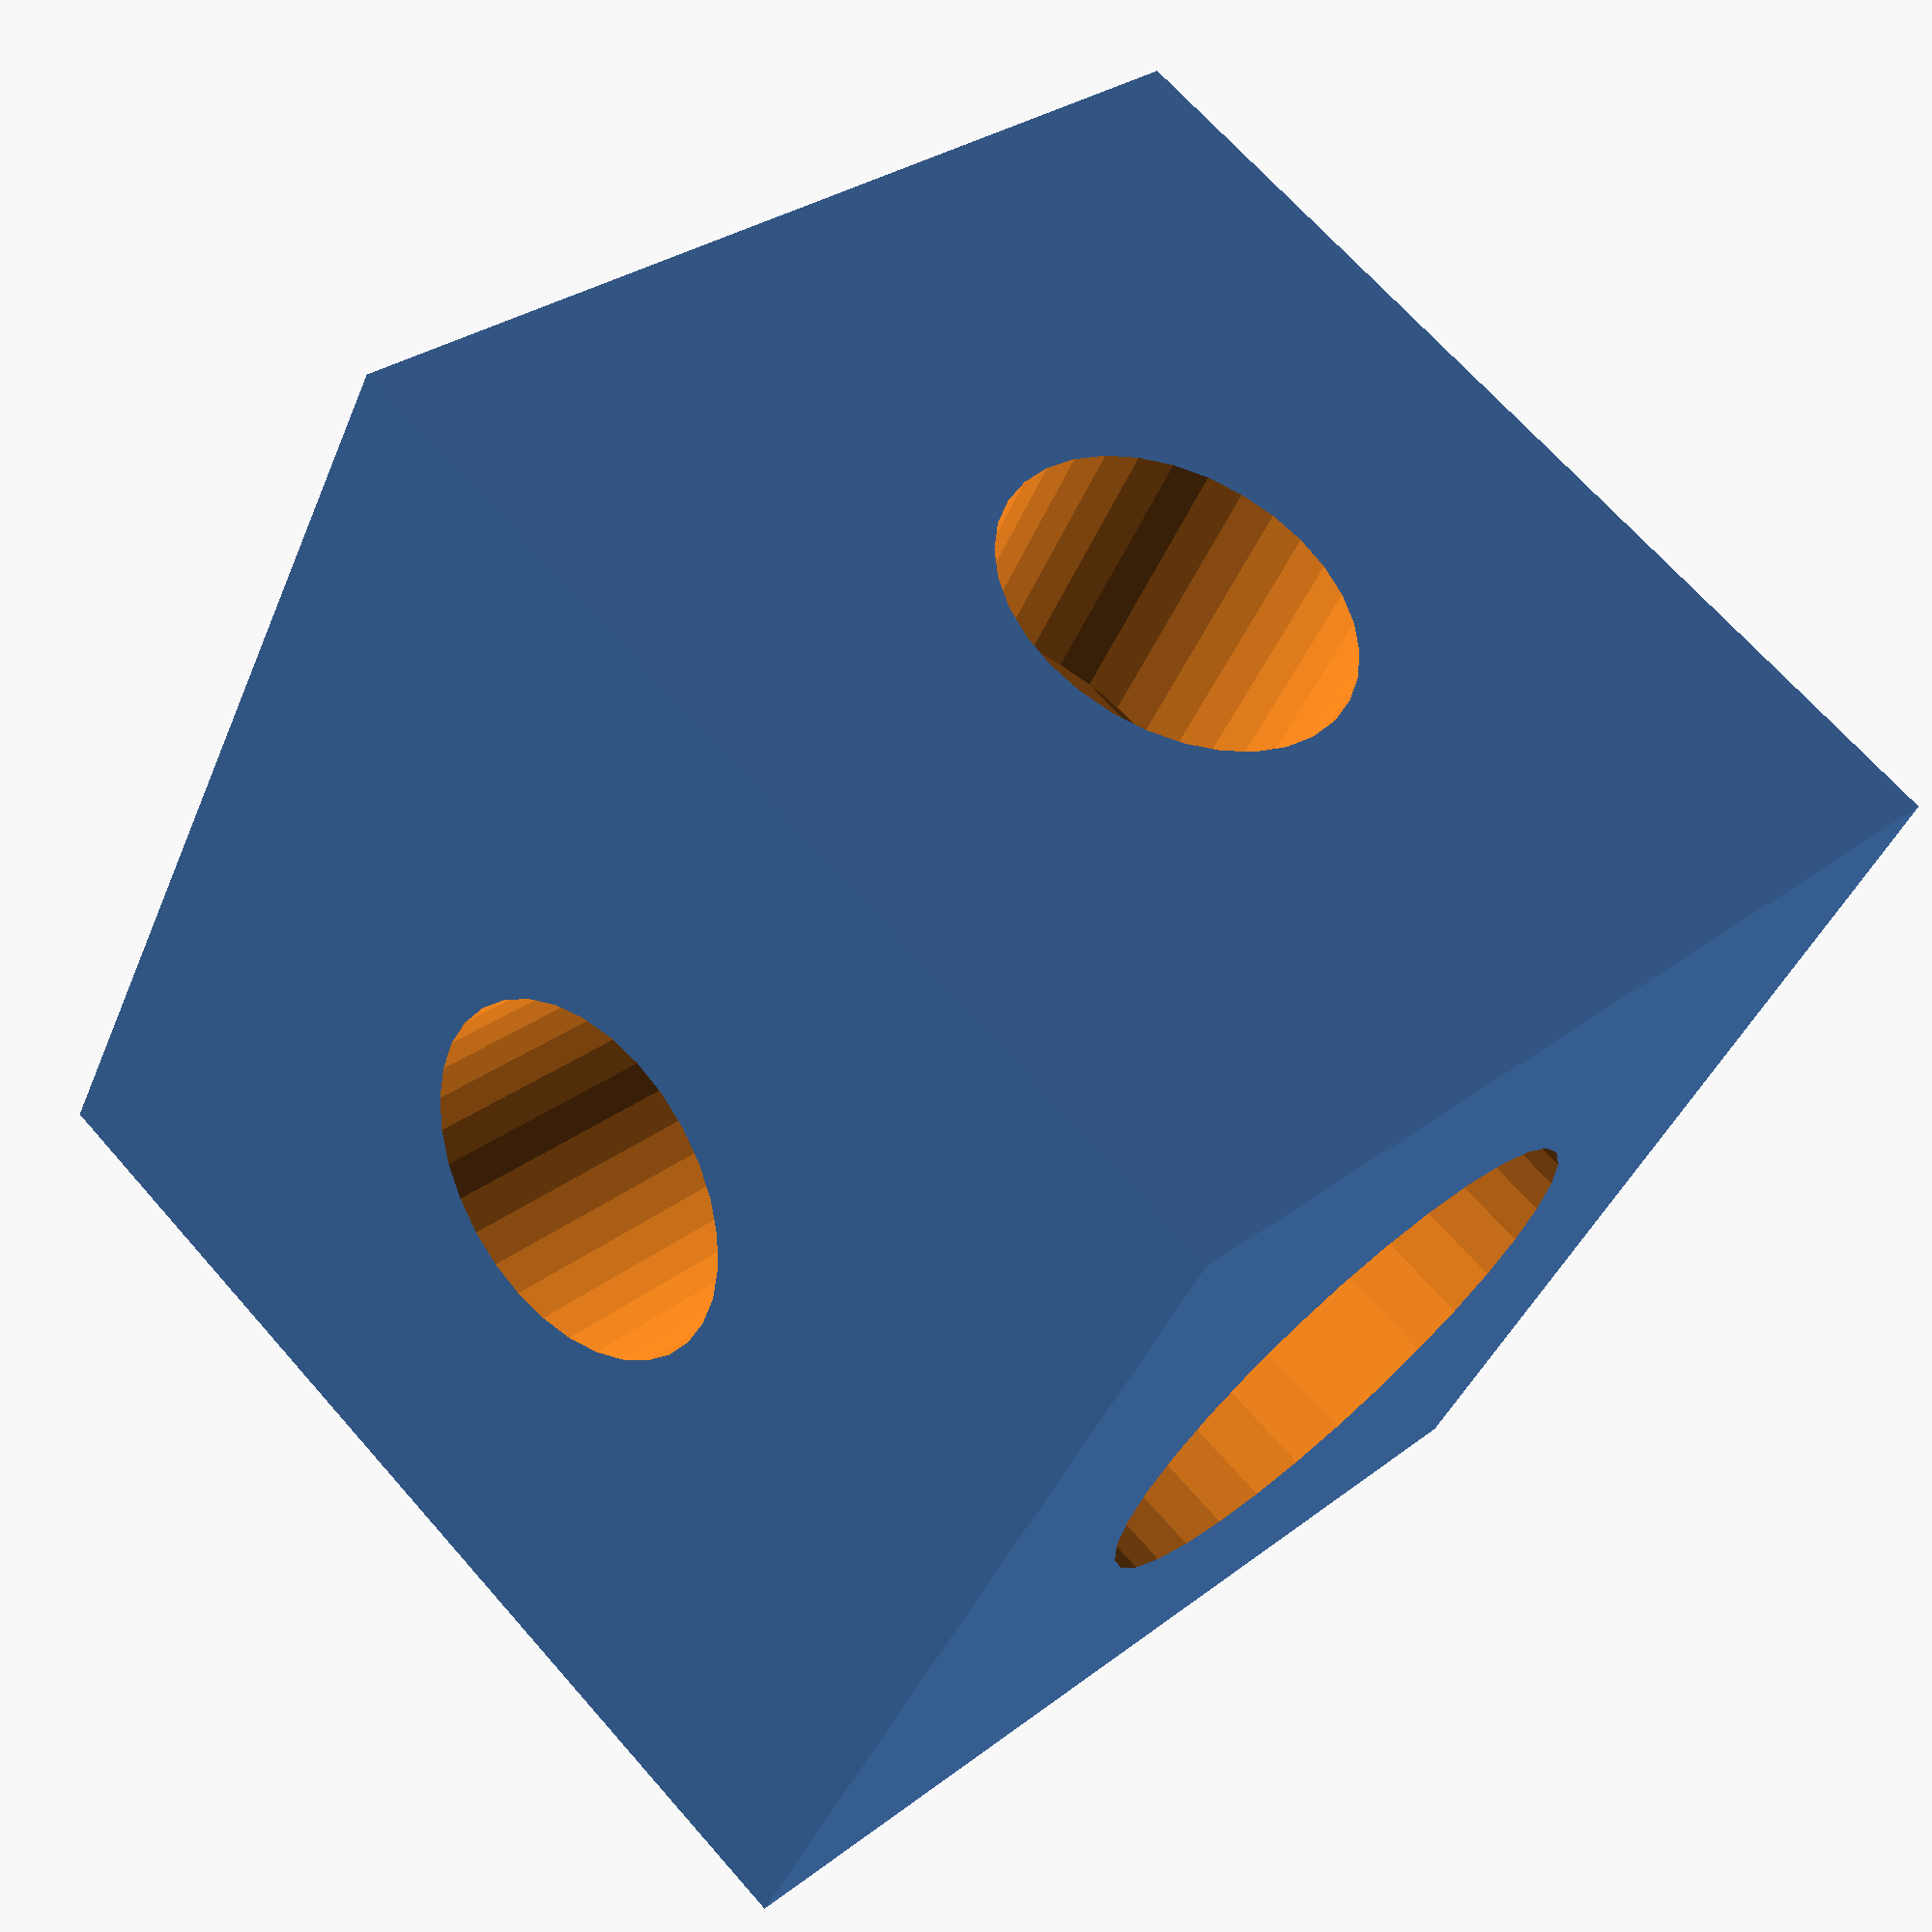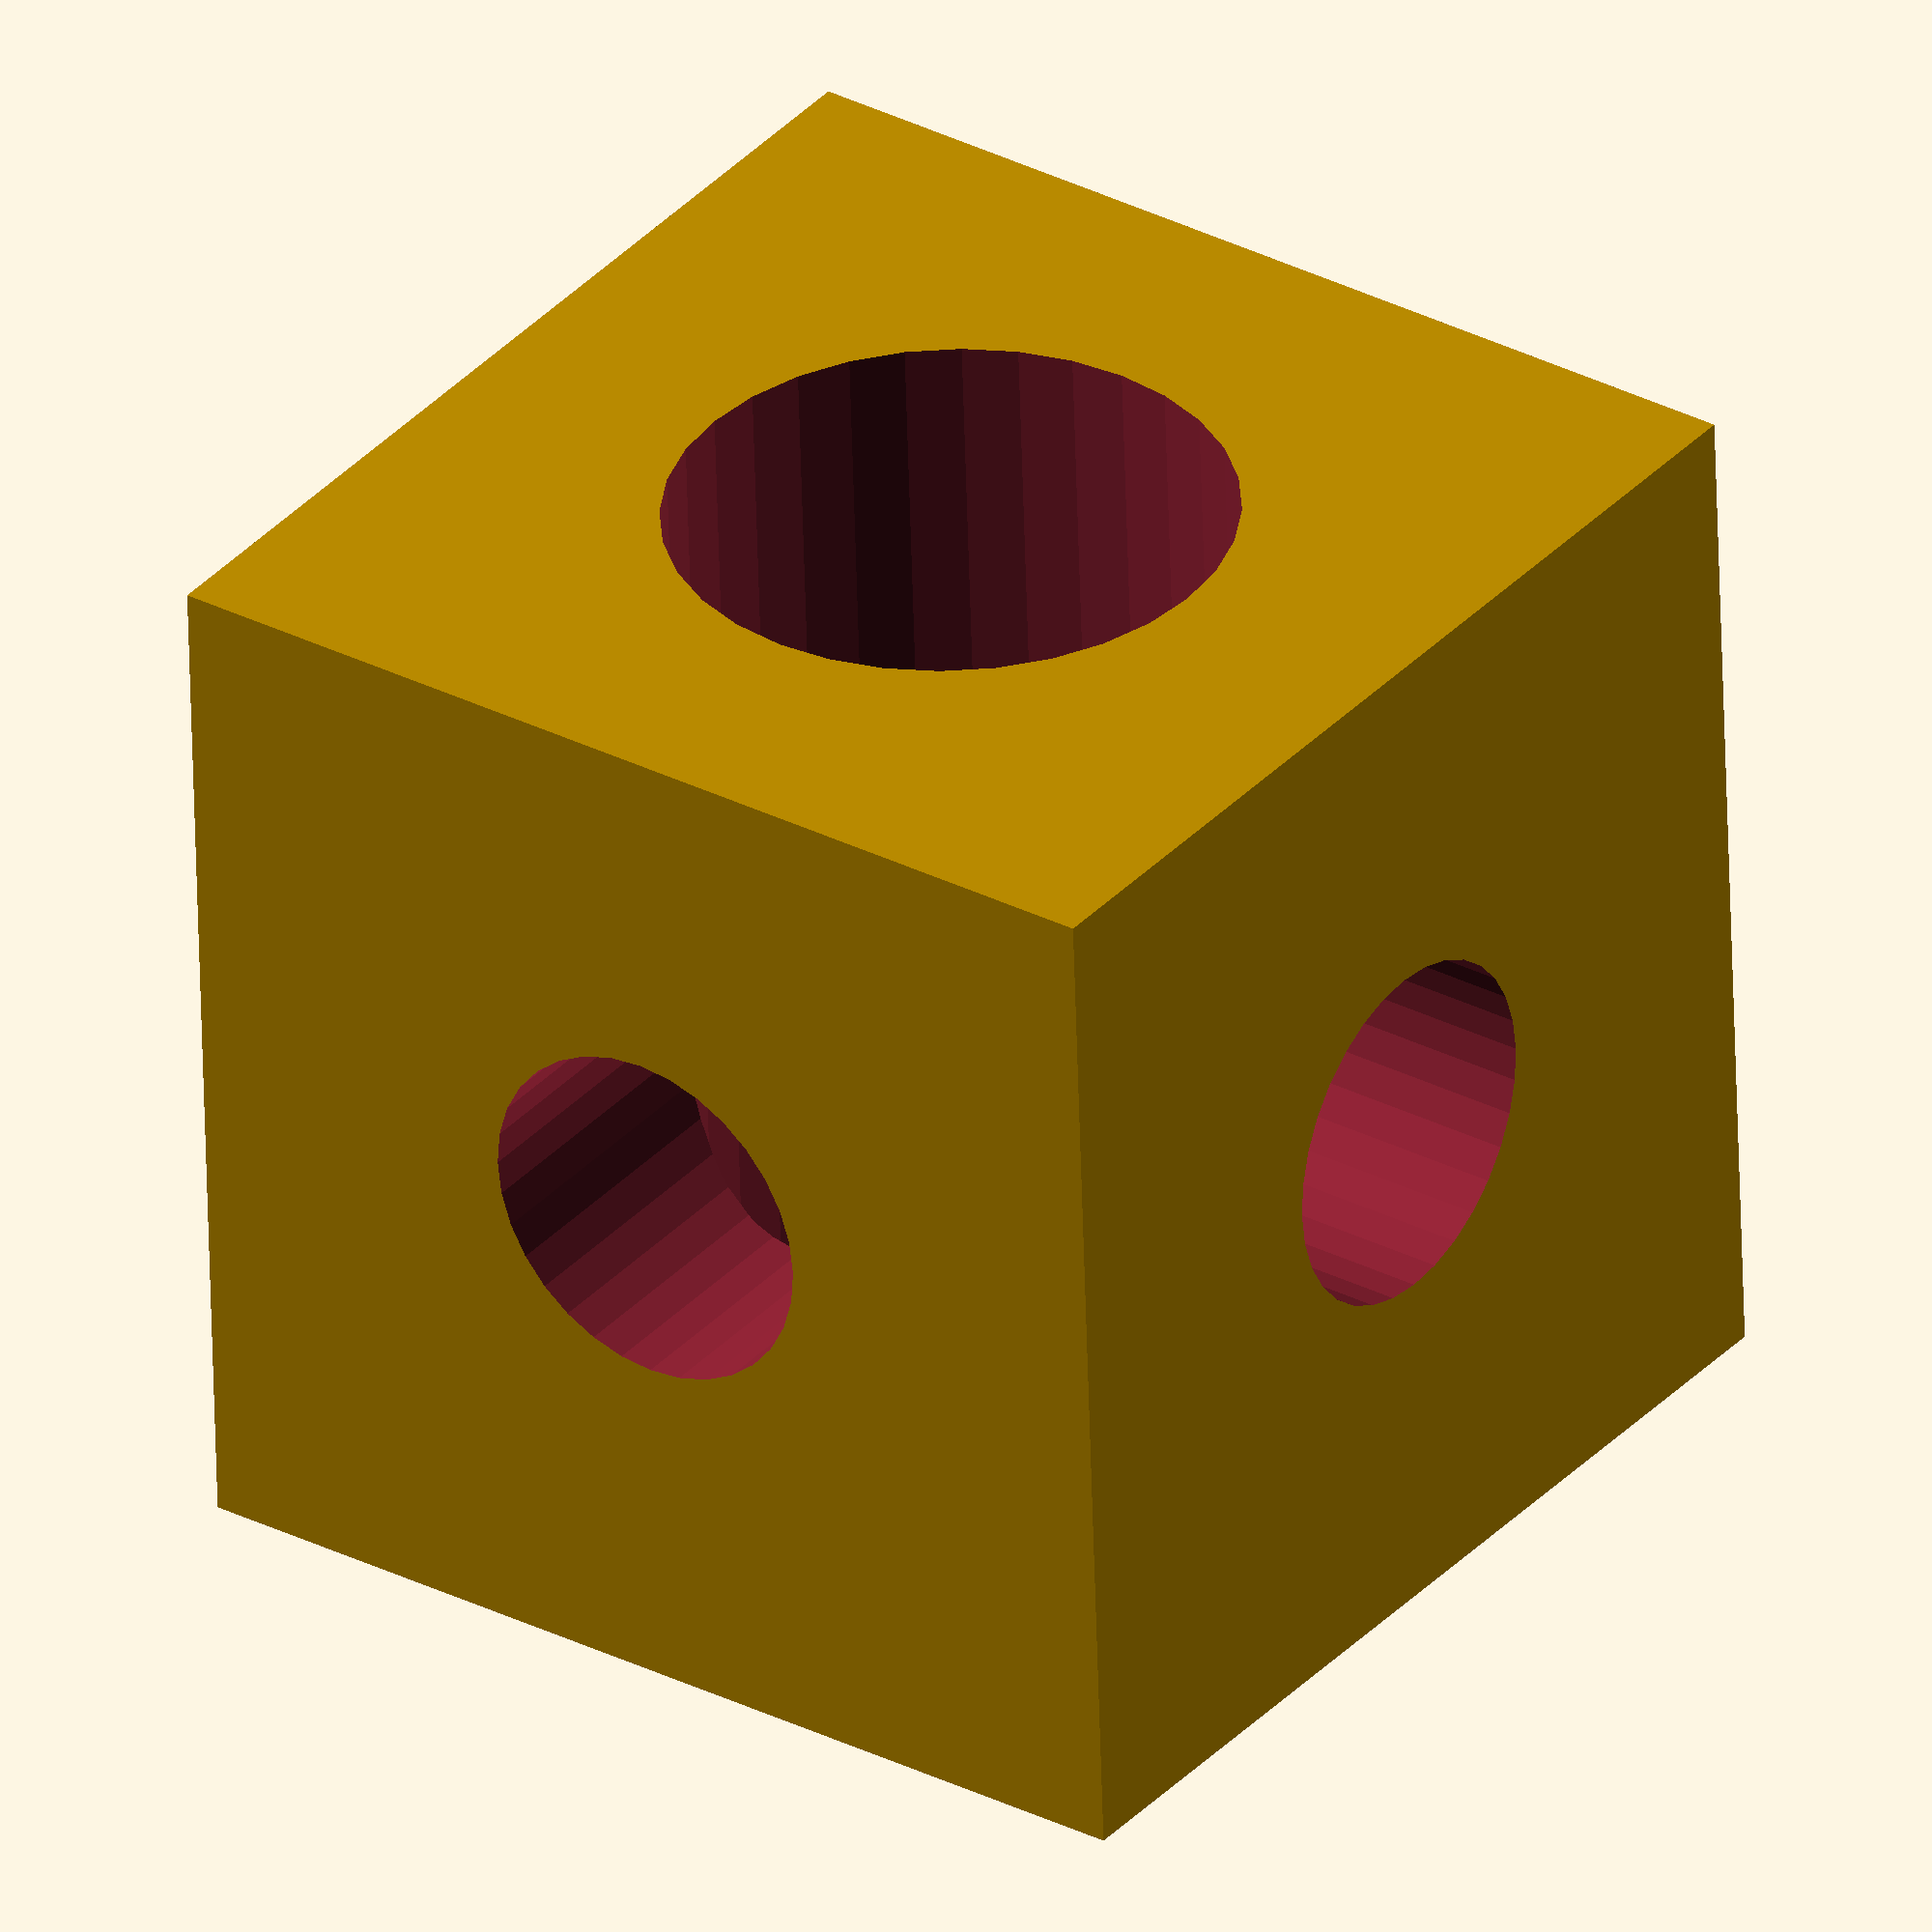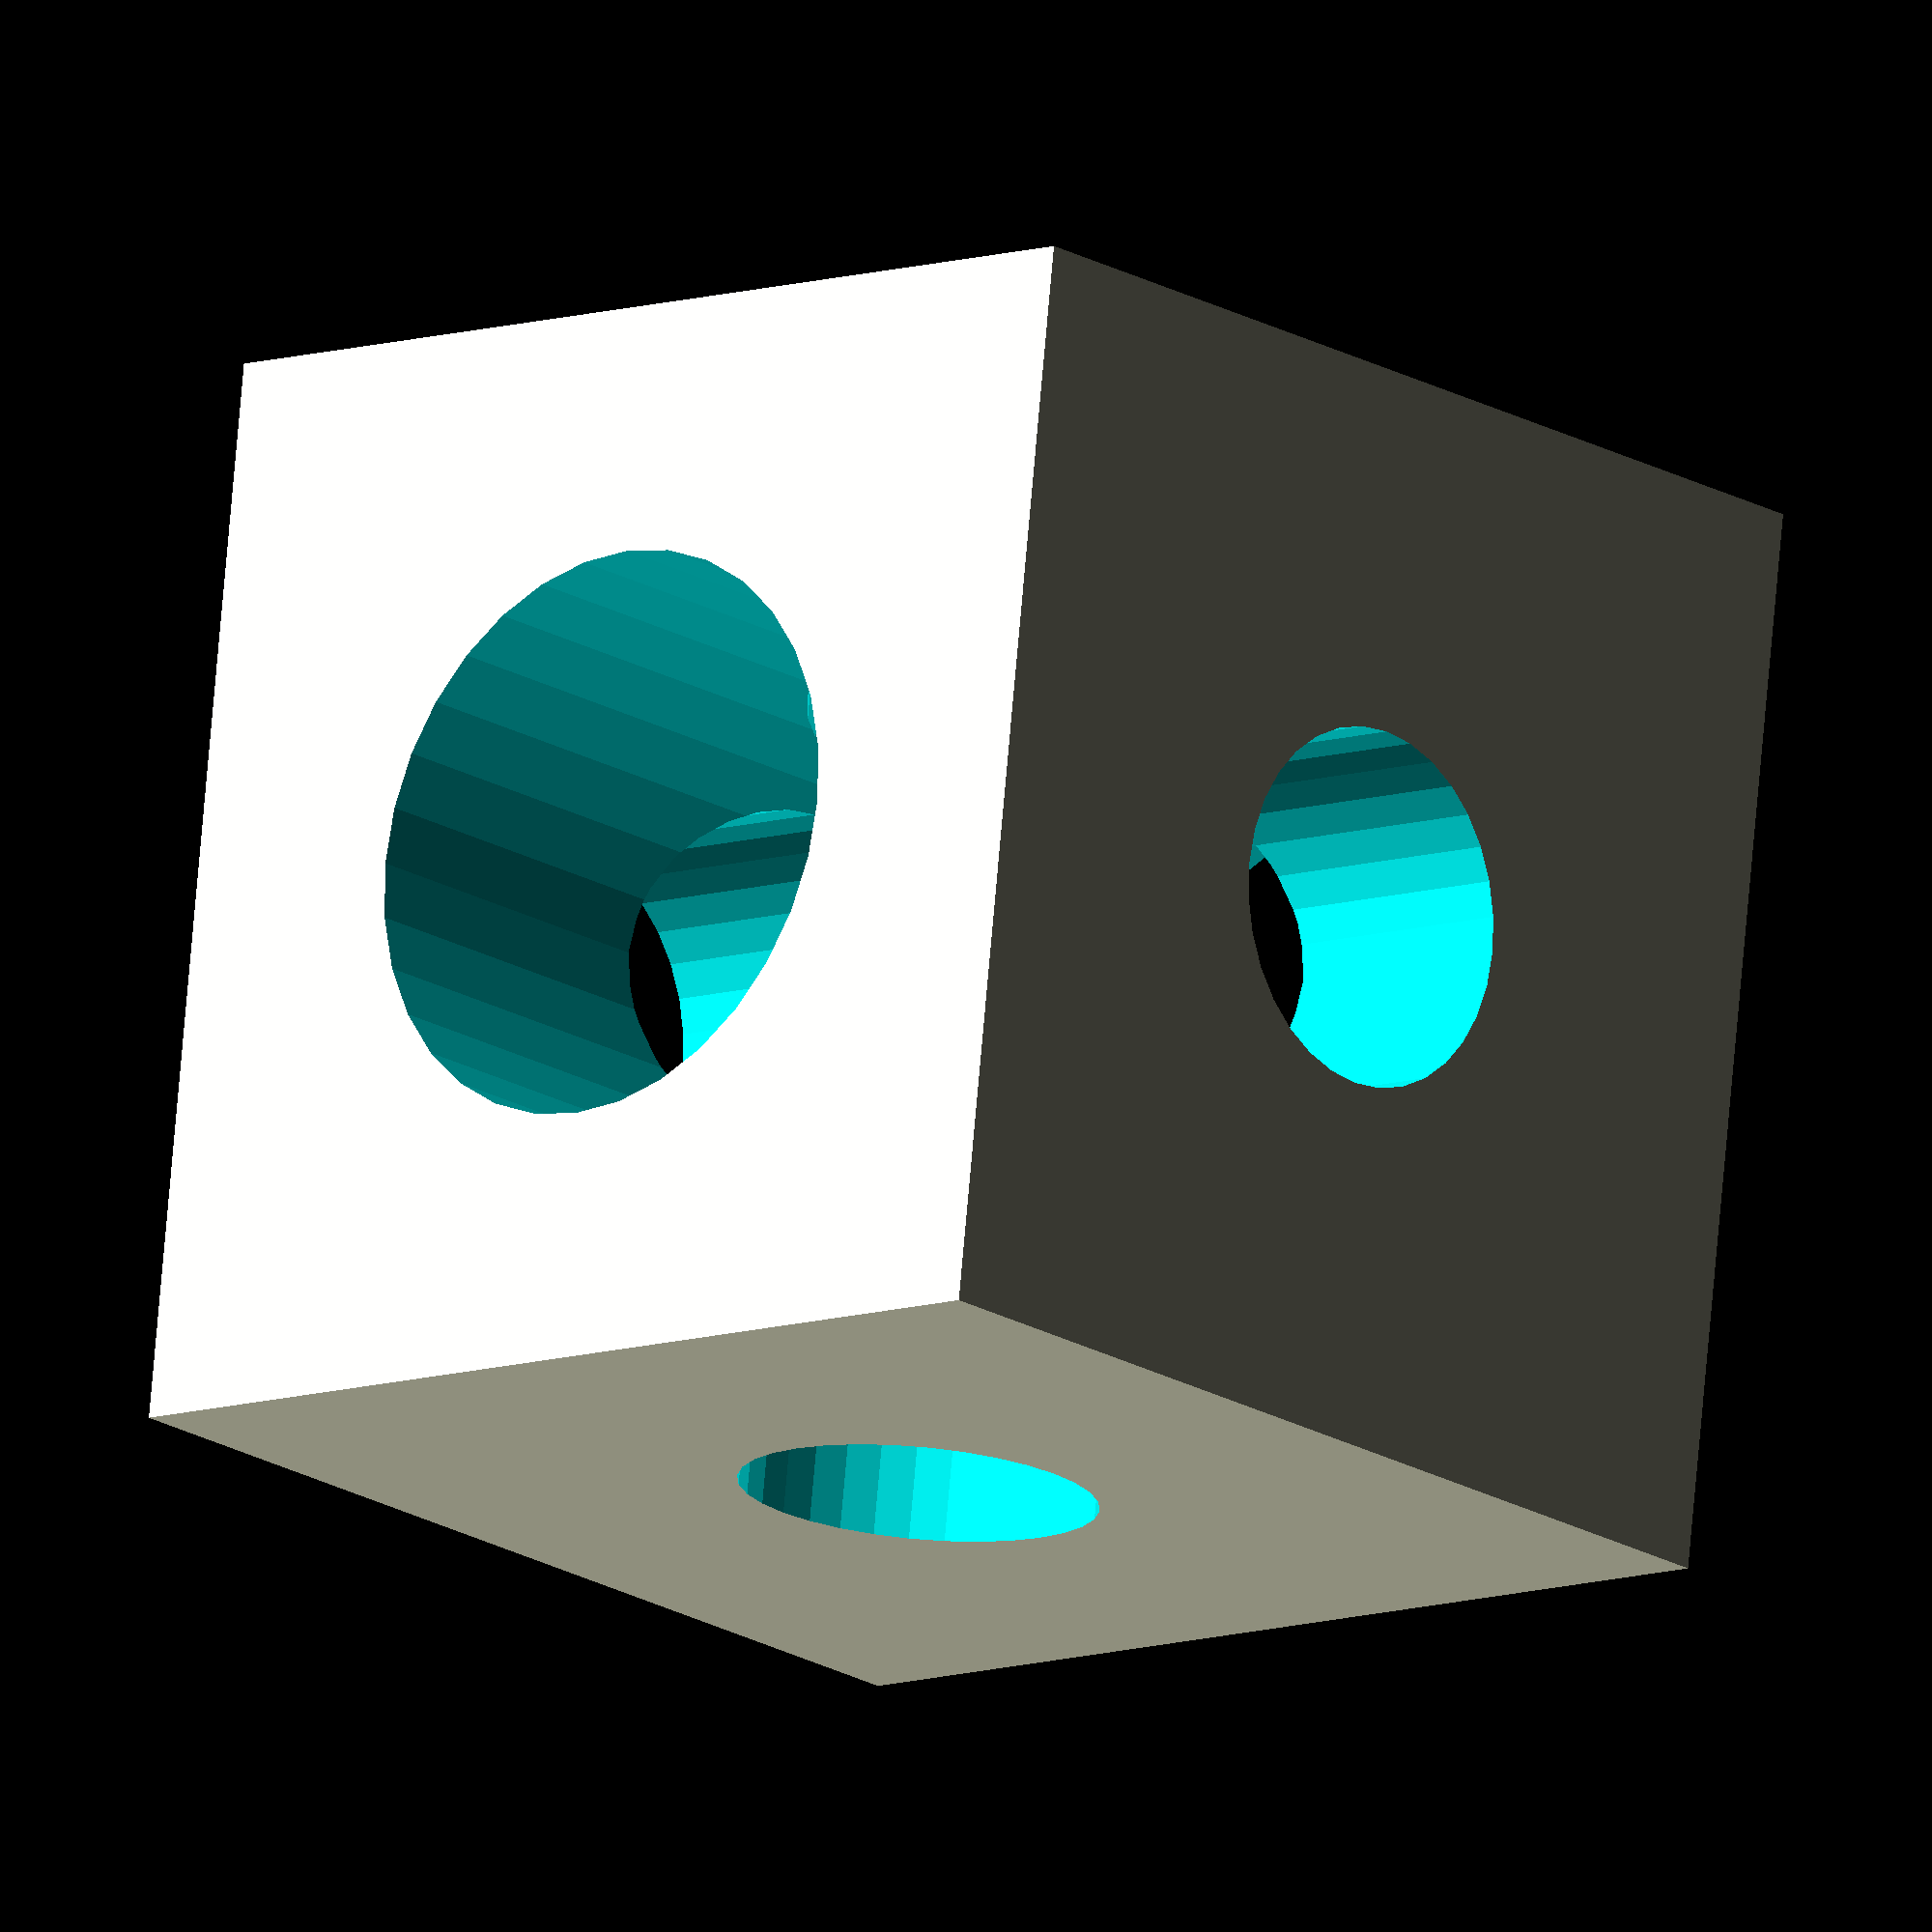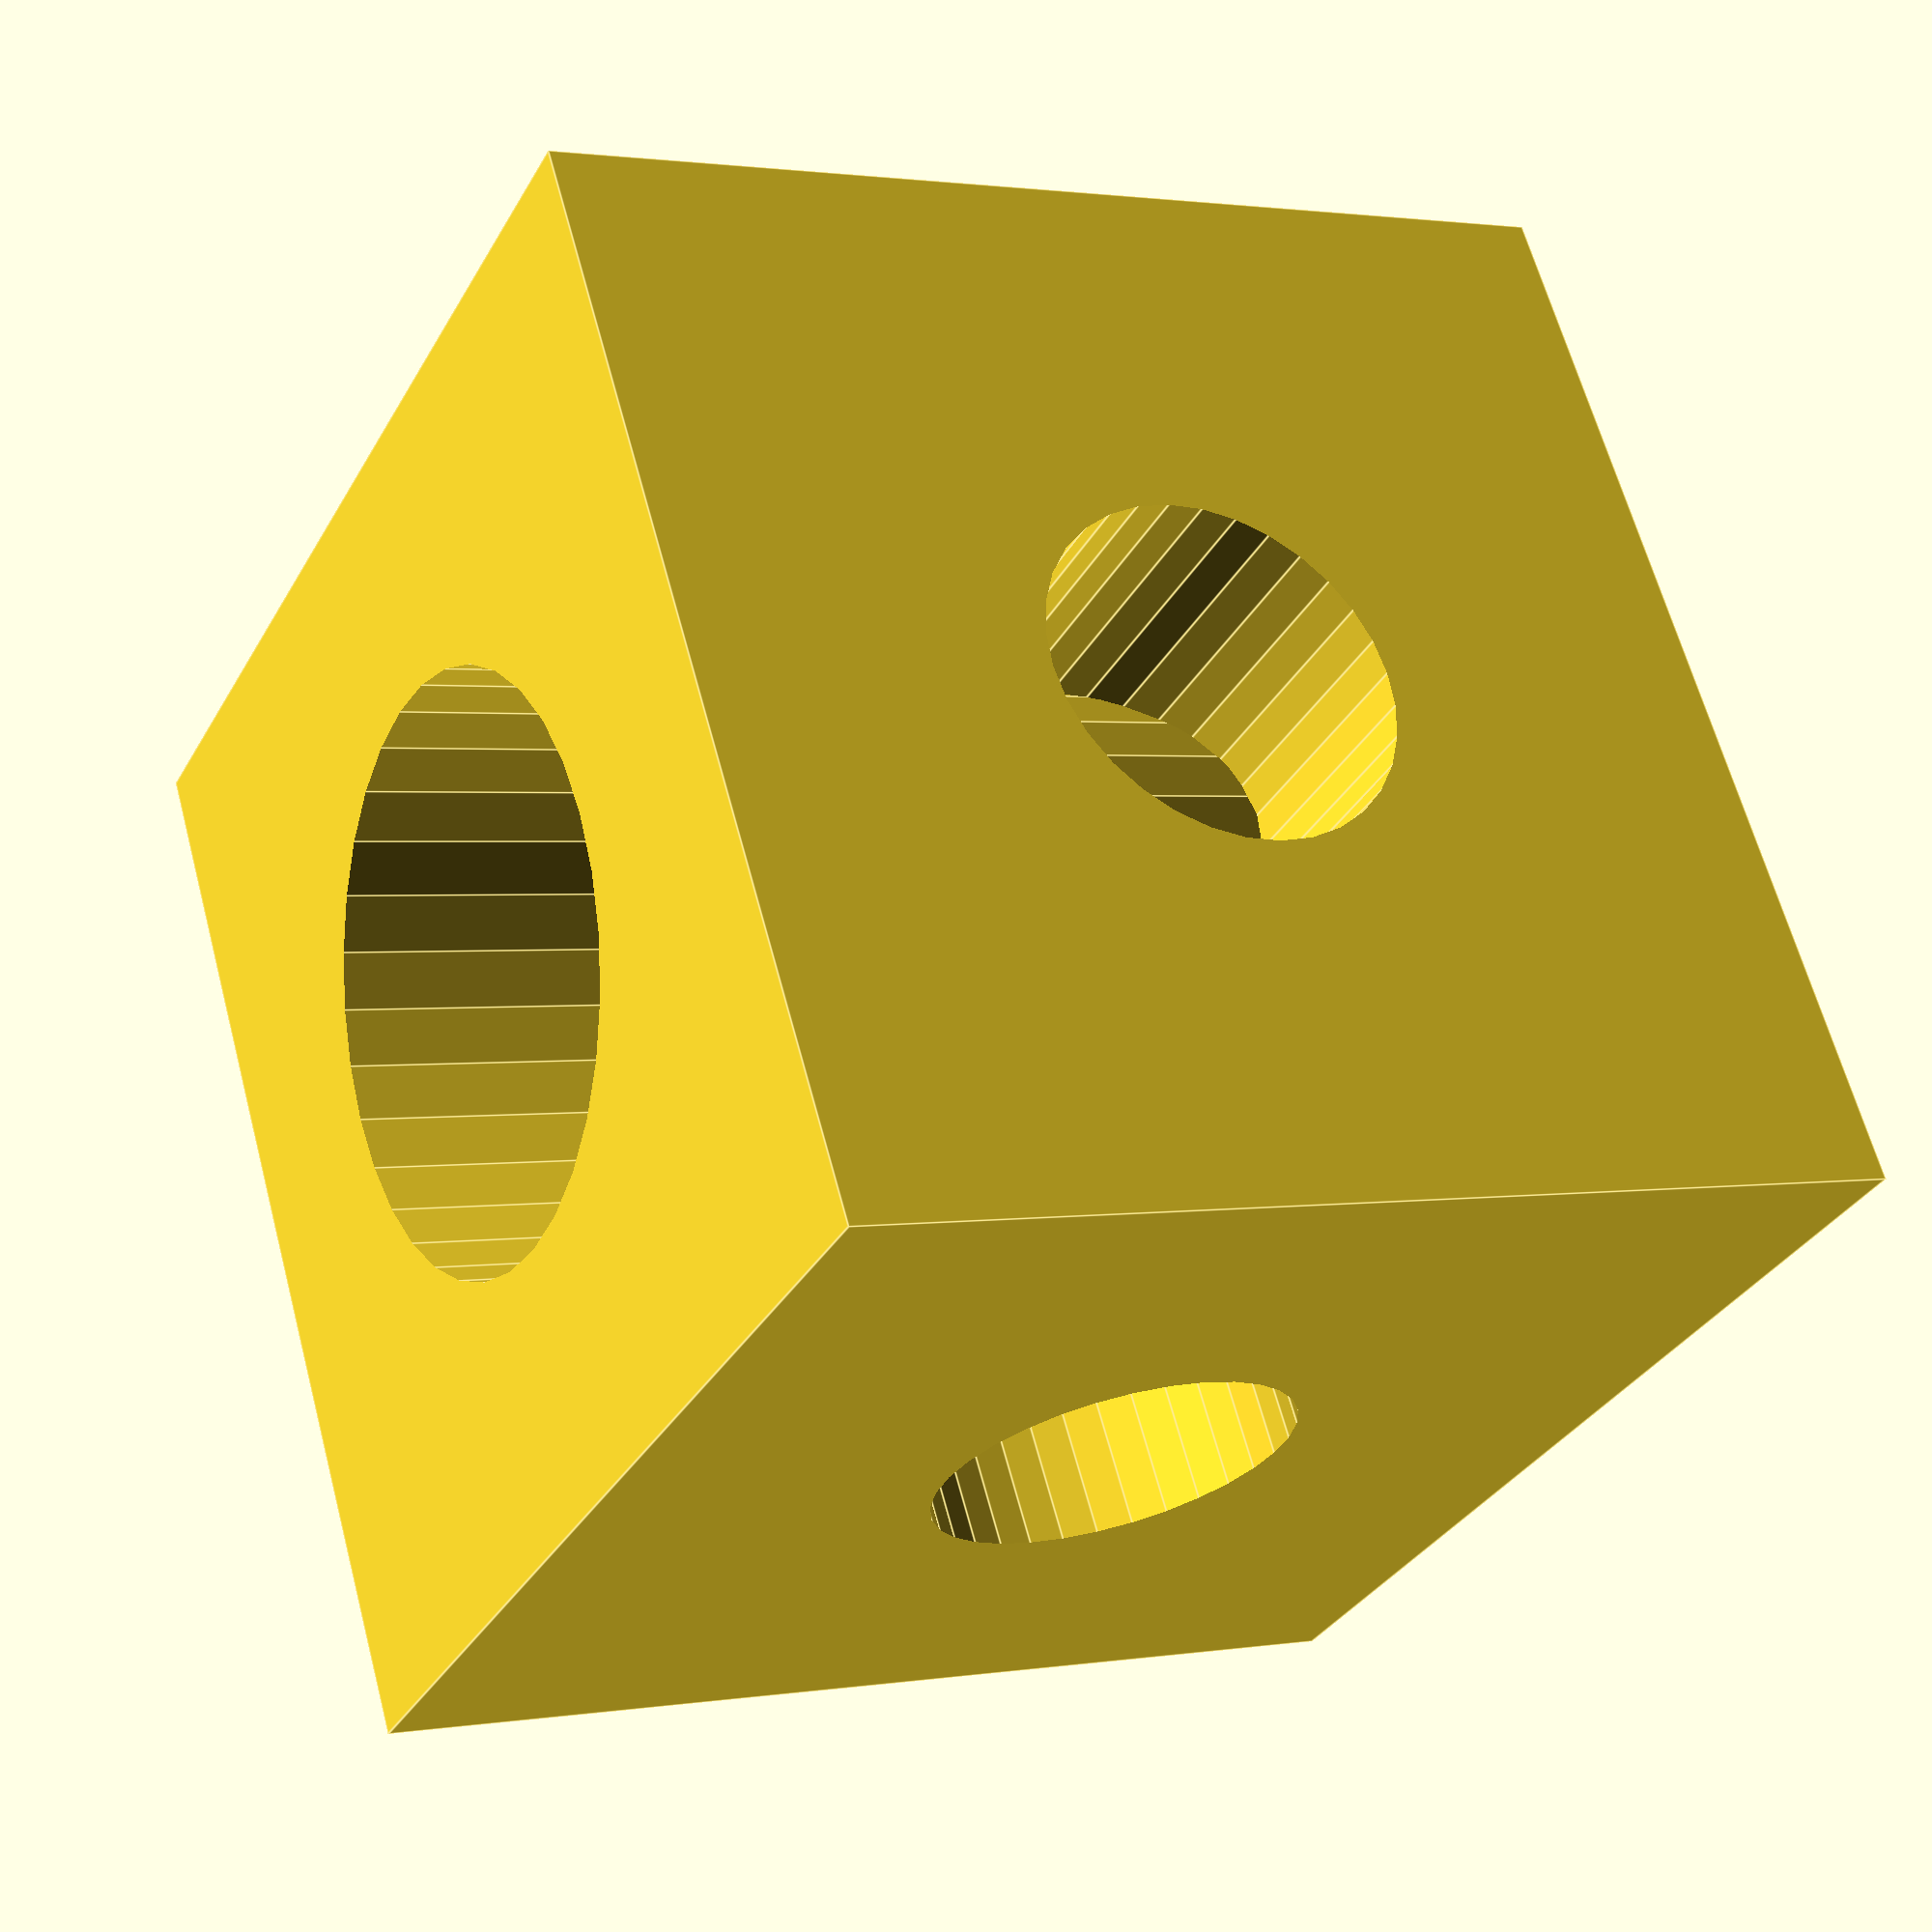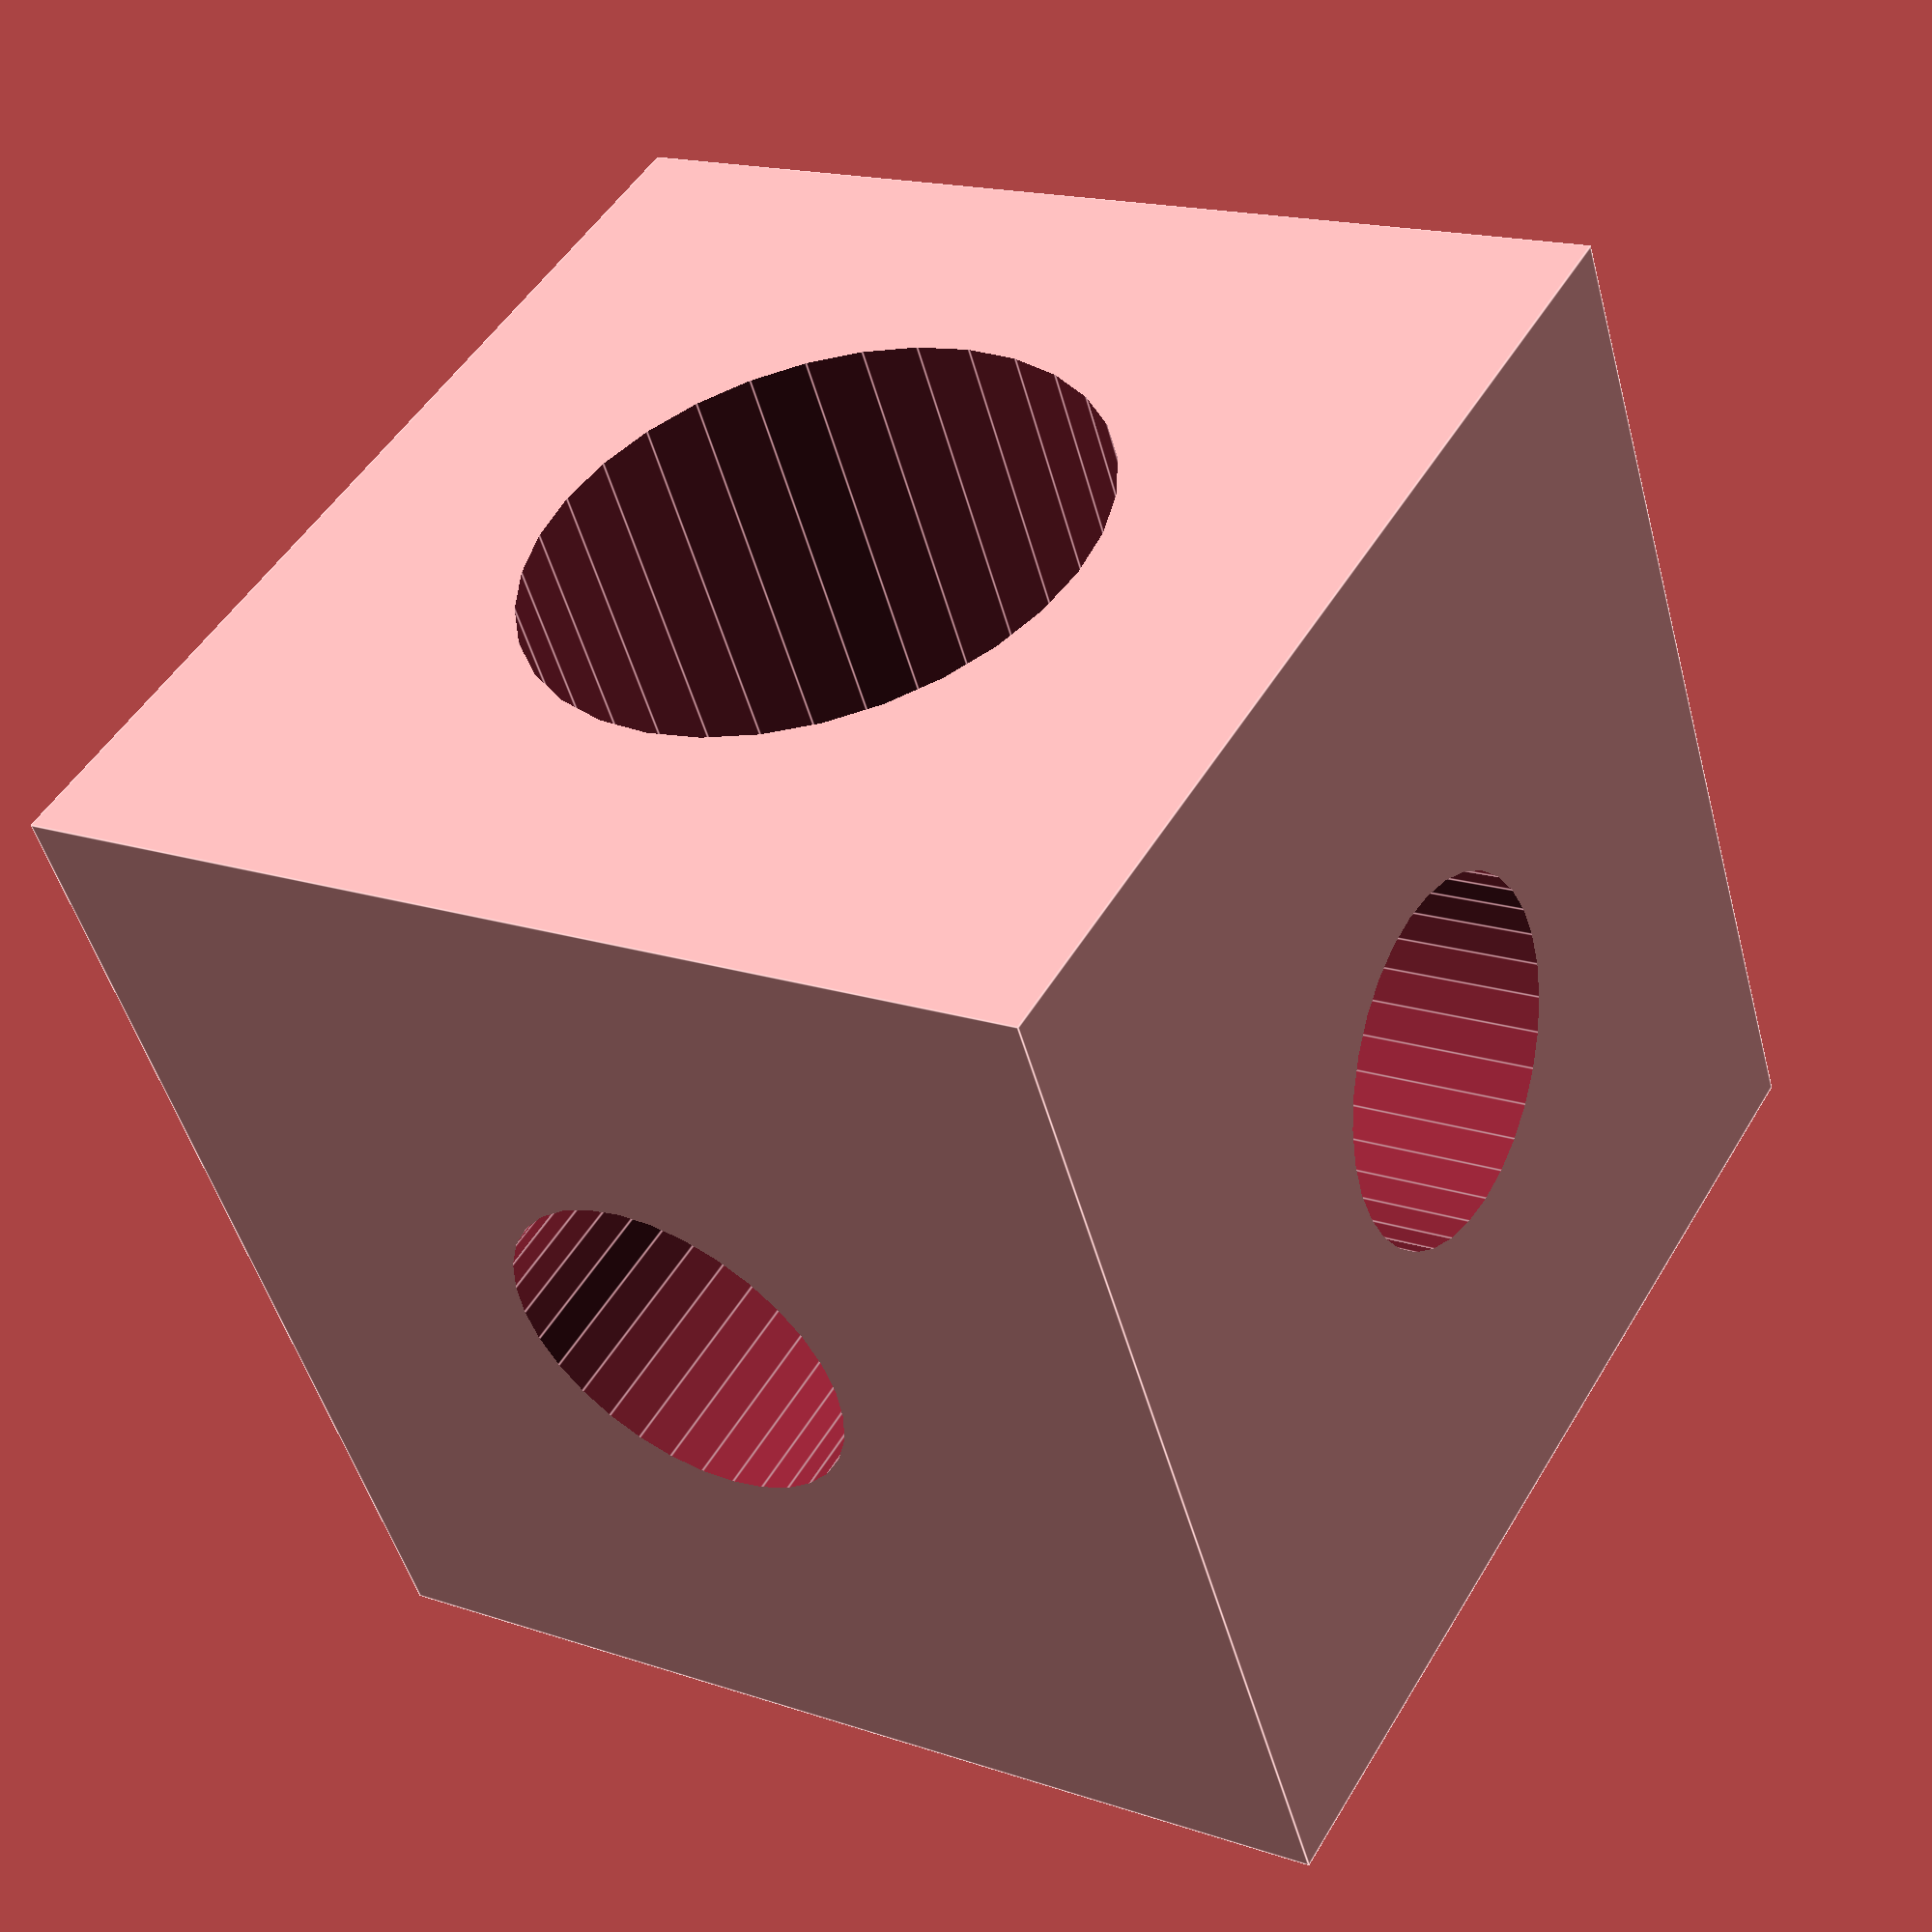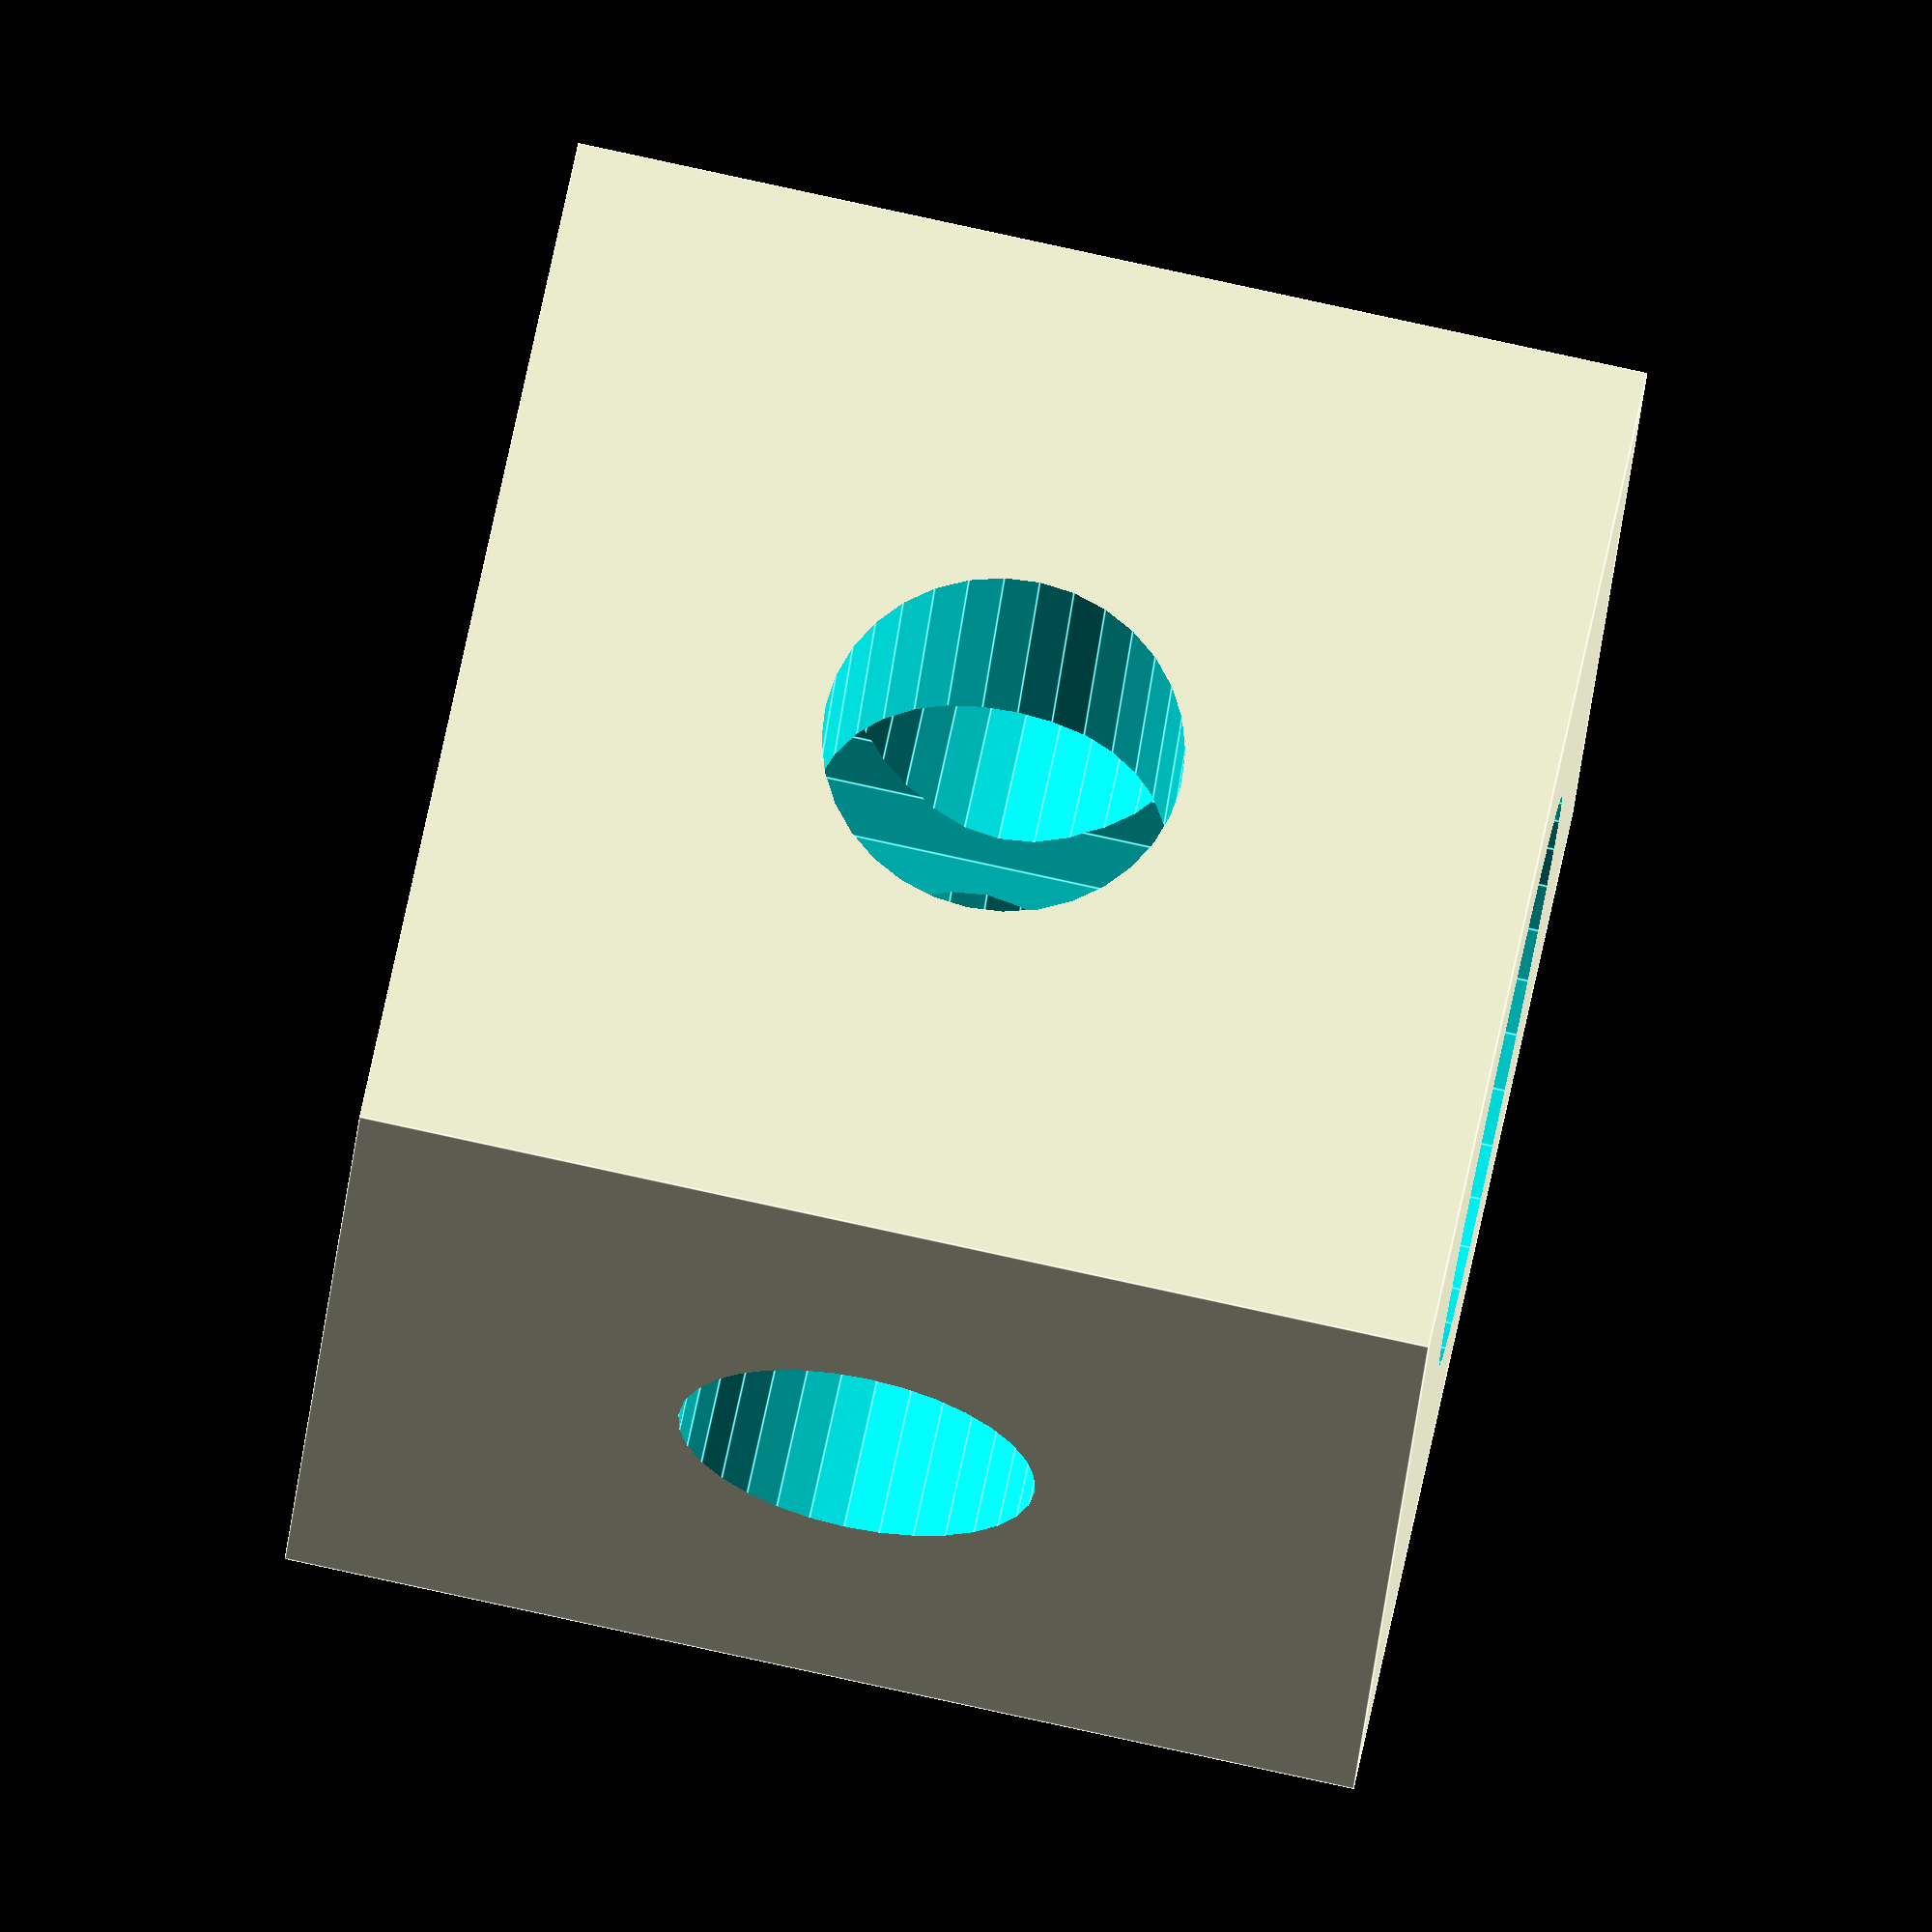
<openscad>
// Difference operation test
$fn = 32;

// Cube with cylindrical hole
difference() {
    // Outer cube
    cube([30, 30, 30], center=true);
    
    // Inner cylinder (hole)
    cylinder(h=35, r=8, center=true);
    
    // Side holes
    rotate([0, 90, 0])
        cylinder(h=35, r=5, center=true);
    
    rotate([90, 0, 0])
        cylinder(h=35, r=5, center=true);
}

// This demonstrates the enhanced STL generation
// for complex boolean operations

</openscad>
<views>
elev=111.5 azim=28.5 roll=221.3 proj=p view=solid
elev=236.5 azim=215.9 roll=178.4 proj=o view=solid
elev=199.2 azim=353.3 roll=318.2 proj=o view=wireframe
elev=358.5 azim=59.0 roll=59.8 proj=p view=edges
elev=49.4 azim=30.8 roll=15.0 proj=p view=edges
elev=275.4 azim=18.9 roll=282.2 proj=o view=edges
</views>
